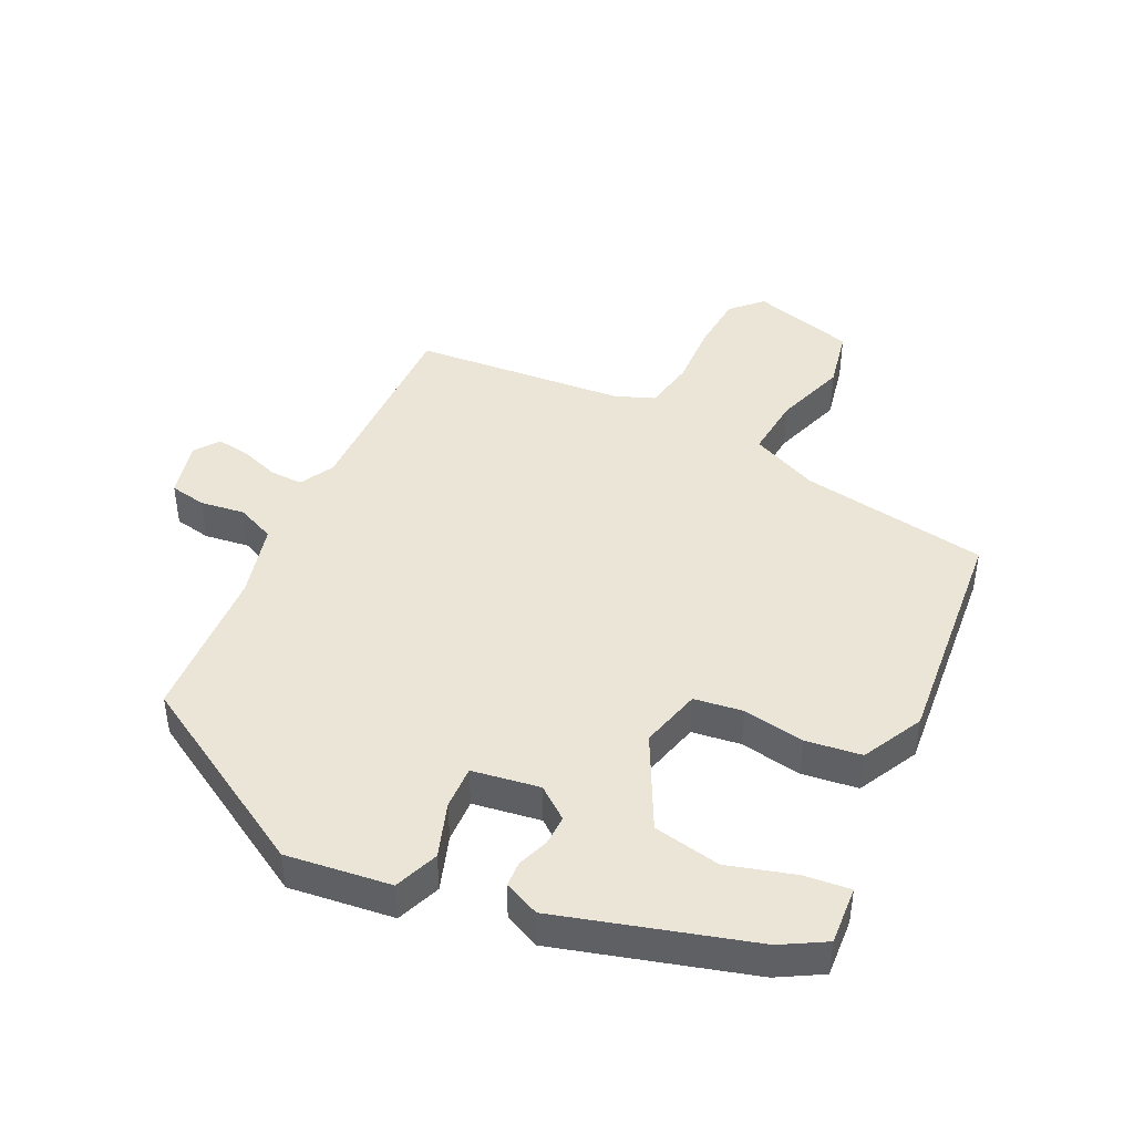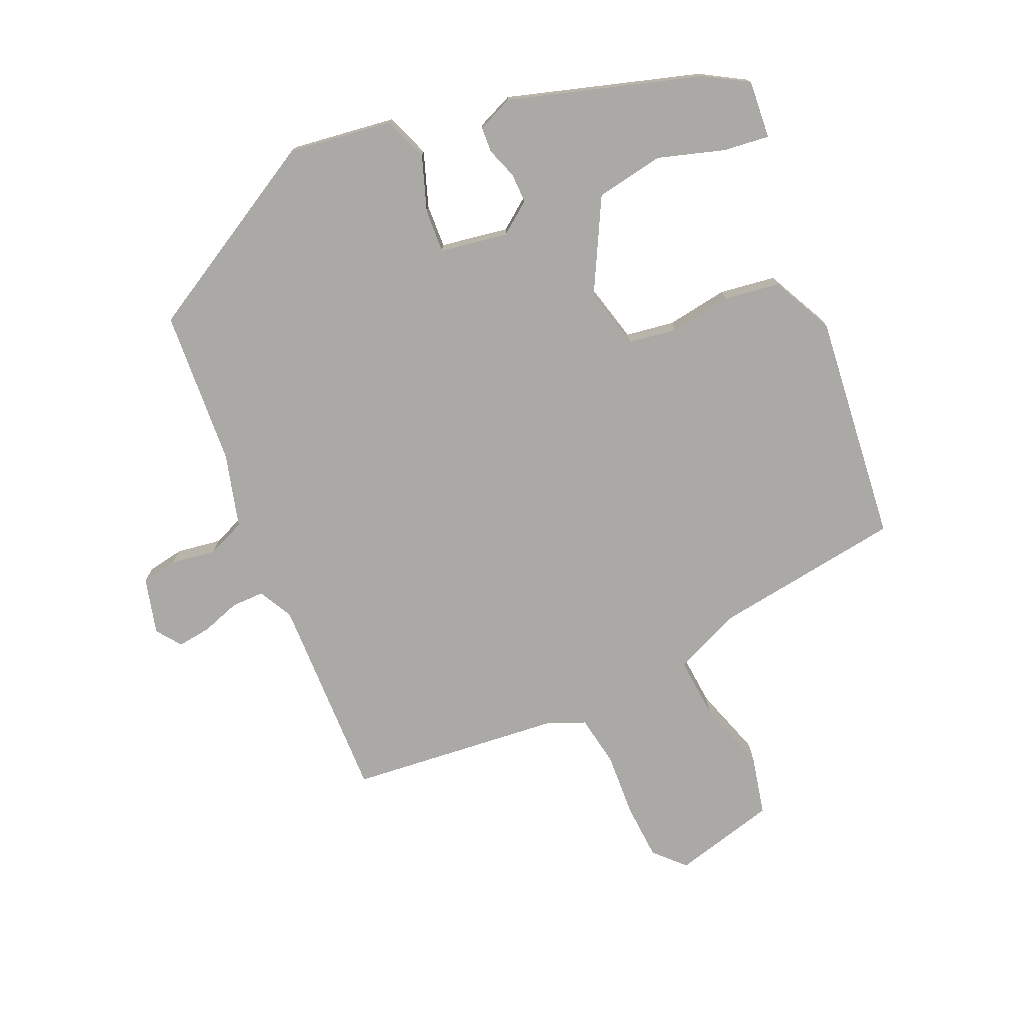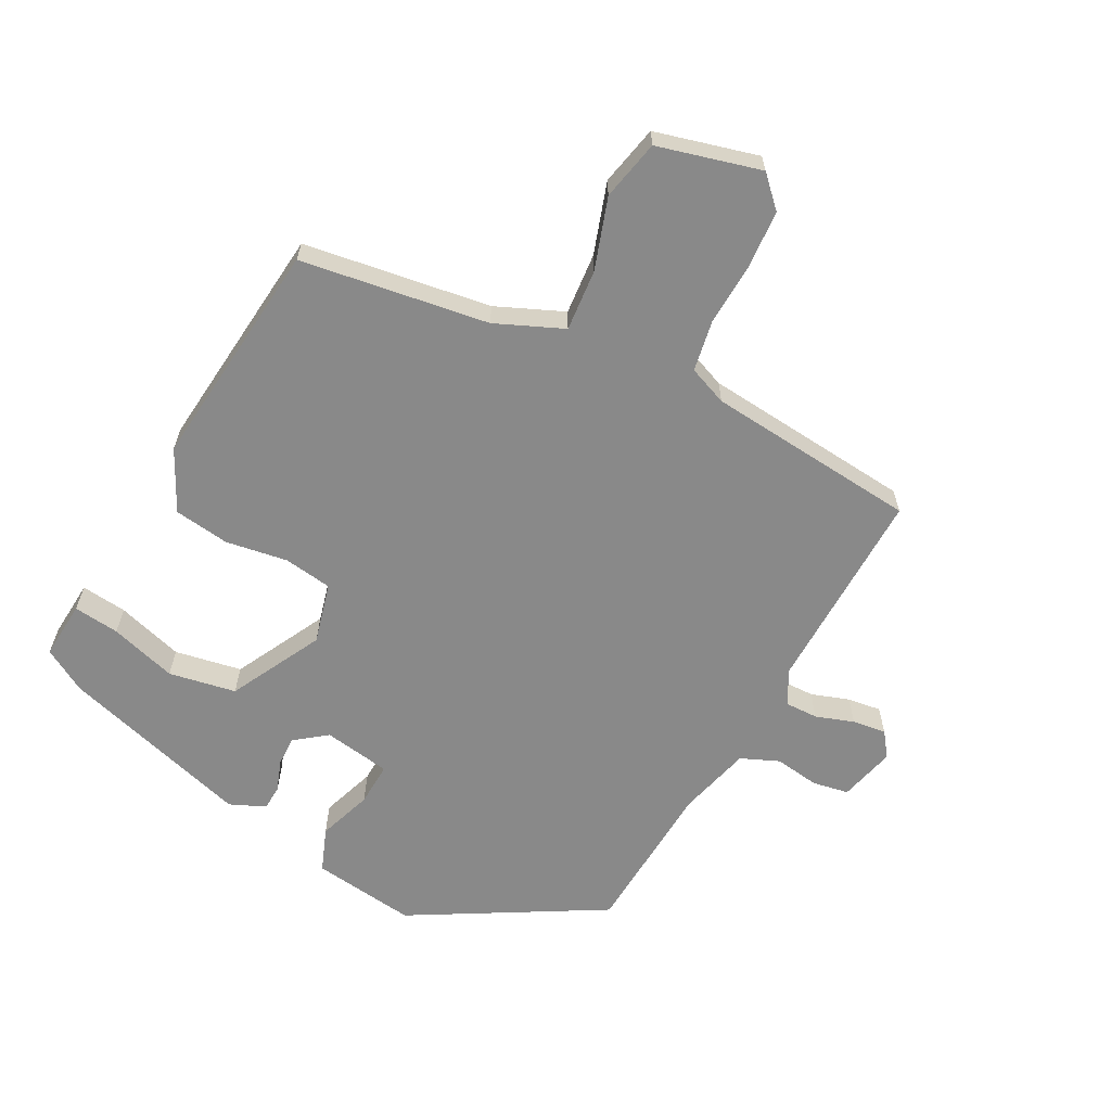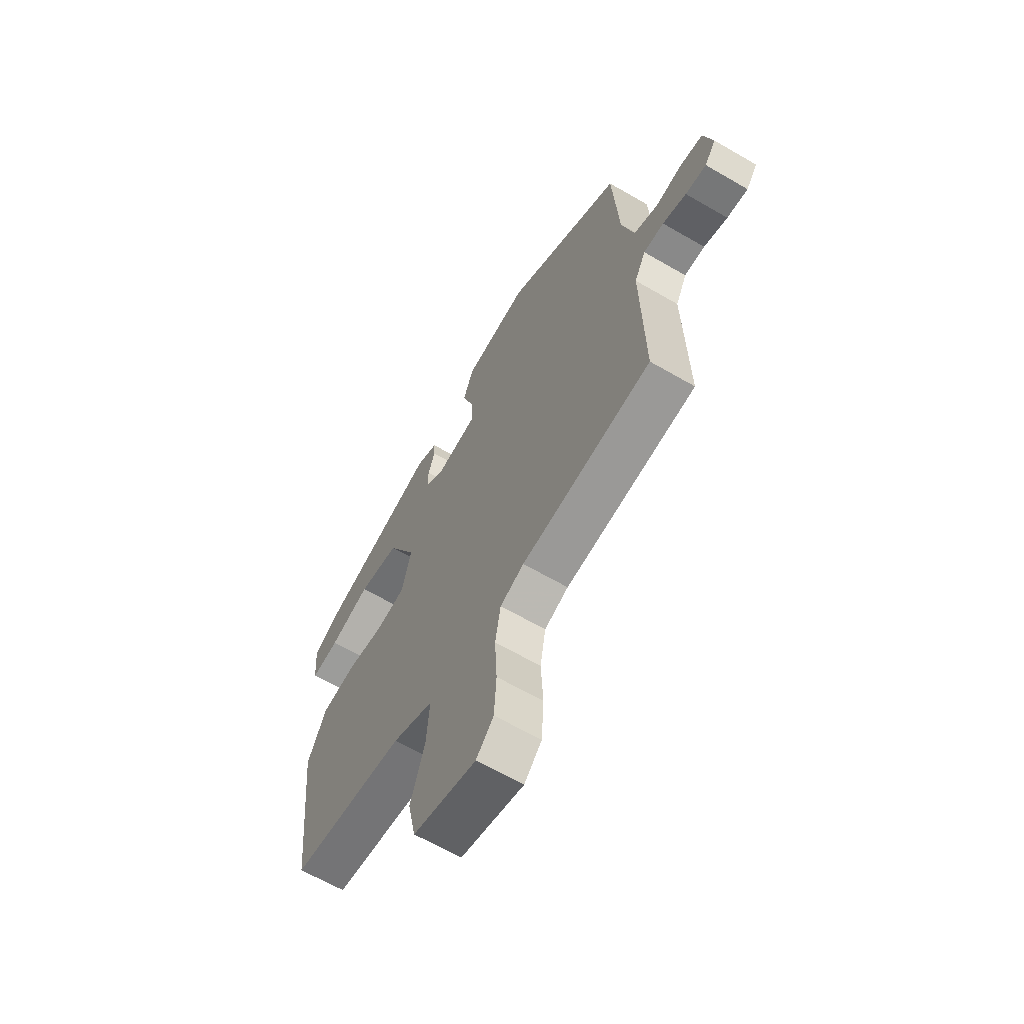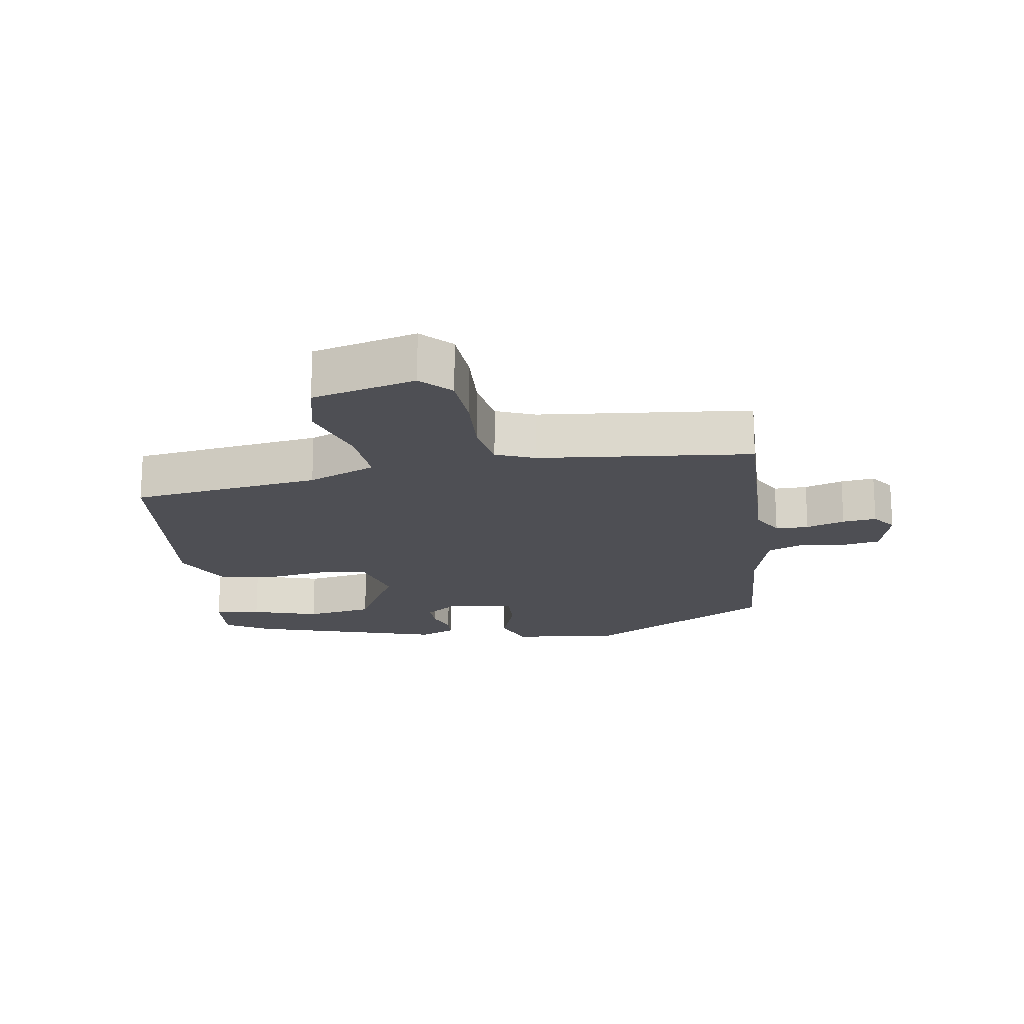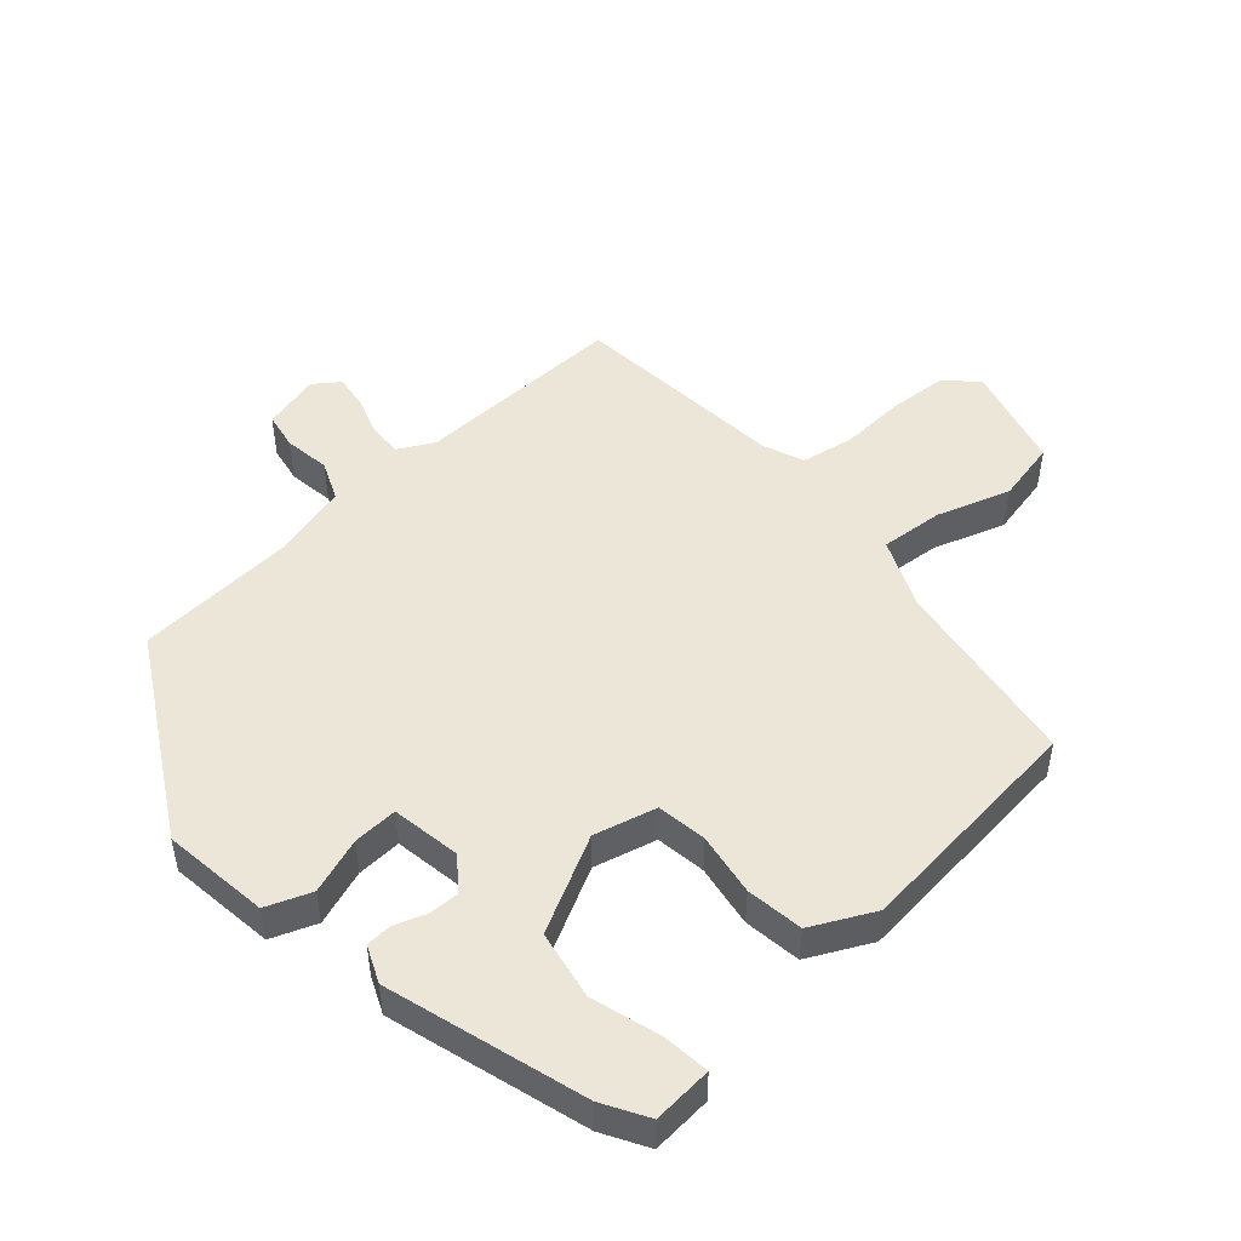
<metadata>
{"format":"obj","ext":"obj","renderer":"f3d","projection":"perspective","resolution":1024,"background":"white","views":[{"elev":44.1,"azim":26.2,"up":"+Y"},{"elev":-75.6,"azim":23.4,"up":"+Y"},{"elev":-63.2,"azim":152.2,"up":"+Y"},{"elev":-64.1,"azim":-120.4,"up":"+Z"},{"elev":-18.3,"azim":-171.6,"up":"+Y"},{"elev":49.2,"azim":48.4,"up":"+Y"}]}
</metadata>
<code>
v 0.475 0.07 -0.415
v 0.185 0.07 -0.458
v 0.081 0.07 -0.503
v 0.089 0.07 -0.598
v 0.125 0.07 -0.708
v 0.105 0.07 -0.801
v -0.054 0.07 -0.843
v -0.098 0.07 -0.798
v -0.104 0.07 -0.71
v -0.099 0.07 -0.611
v -0.113 0.07 -0.532
v -0.173 0.07 -0.508
v -0.5 0.07 -0.477
v -0.493 0.07 -0.159
v -0.521 0.07 -0.106
v -0.572 0.07 -0.107
v -0.631 0.07 -0.127
v -0.683 0.07 -0.134
v -0.711 0.07 -0.096
v -0.689 0.07 -0.009
v -0.633 0.07 0.001
v -0.564 0.07 -0.009
v -0.505 0.07 0.016
v -0.475 0.07 0.13
v -0.46 0.07 0.371
v -0.166 0.07 0.539
v -0.005 0.07 0.518
v 0.021 0.07 0.45
v -0.008 0.07 0.366
v -0.011 0.07 0.299
v 0.093 0.07 0.282
v 0.142 0.07 0.319
v 0.141 0.07 0.365
v 0.124 0.07 0.413
v 0.126 0.07 0.452
v 0.181 0.07 0.476
v 0.477 0.07 0.388
v 0.544 0.07 0.349
v 0.537 0.07 0.259
v 0.466 0.07 0.267
v 0.363 0.07 0.298
v 0.259 0.07 0.279
v 0.185 0.07 0.136
v 0.209 0.07 0.042
v 0.284 0.07 0.031
v 0.379 0.07 0.046
v 0.465 0.07 0.034
v 0.512 0.07 -0.06
v 0.475 0 -0.415
v 0.185 0 -0.458
v 0.081 0 -0.503
v 0.089 0 -0.598
v 0.125 0 -0.708
v 0.105 0 -0.801
v -0.054 0 -0.843
v -0.098 0 -0.798
v -0.104 0 -0.71
v -0.099 0 -0.611
v -0.113 0 -0.532
v -0.173 0 -0.508
v -0.5 0 -0.477
v -0.493 0 -0.159
v -0.521 0 -0.106
v -0.572 0 -0.107
v -0.631 0 -0.127
v -0.683 0 -0.134
v -0.711 0 -0.096
v -0.689 0 -0.009
v -0.633 0 0.001
v -0.564 0 -0.009
v -0.505 0 0.016
v -0.475 0 0.13
v -0.46 0 0.371
v -0.166 0 0.539
v -0.005 0 0.518
v 0.021 0 0.45
v -0.008 0 0.366
v -0.011 0 0.299
v 0.093 0 0.282
v 0.142 0 0.319
v 0.141 0 0.365
v 0.124 0 0.413
v 0.126 0 0.452
v 0.181 0 0.476
v 0.477 0 0.388
v 0.544 0 0.349
v 0.537 0 0.259
v 0.466 0 0.267
v 0.363 0 0.298
v 0.259 0 0.279
v 0.185 0 0.136
v 0.209 0 0.042
v 0.284 0 0.031
v 0.379 0 0.046
v 0.465 0 0.034
v 0.512 0 -0.06
f 45 46 47 48
f 44 45 48 1
f 38 39 40 41
f 38 41 42
f 37 38 42
f 36 37 42
f 33 34 35 36
f 32 33 36 42
f 31 32 42 43
f 26 27 28 29
f 24 25 26 29
f 23 24 29 30
f 19 20 21 22
f 19 22 23
f 16 17 18 19
f 15 16 19 23
f 14 15 23 30
f 12 13 14 30
f 7 8 9 10
f 7 10 11
f 4 5 6 7
f 3 4 7 11
f 2 3 11 12
f 44 1 2 12
f 31 43 44
f 12 30 31 44
f 96 95 94 93
f 49 96 93 92
f 89 88 87 86
f 90 89 86
f 90 86 85
f 90 85 84
f 84 83 82 81
f 90 84 81 80
f 91 90 80 79
f 77 76 75 74
f 77 74 73 72
f 78 77 72 71
f 70 69 68 67
f 71 70 67
f 67 66 65 64
f 71 67 64 63
f 78 71 63 62
f 78 62 61 60
f 58 57 56 55
f 59 58 55
f 55 54 53 52
f 59 55 52 51
f 60 59 51 50
f 60 50 49 92
f 92 91 79
f 92 79 78 60
f 1 49 50 2
f 2 50 51 3
f 3 51 52 4
f 4 52 53 5
f 5 53 54 6
f 6 54 55 7
f 7 55 56 8
f 8 56 57 9
f 9 57 58 10
f 10 58 59 11
f 11 59 60 12
f 12 60 61 13
f 13 61 62 14
f 14 62 63 15
f 15 63 64 16
f 16 64 65 17
f 17 65 66 18
f 18 66 67 19
f 19 67 68 20
f 20 68 69 21
f 21 69 70 22
f 22 70 71 23
f 23 71 72 24
f 24 72 73 25
f 25 73 74 26
f 26 74 75 27
f 27 75 76 28
f 28 76 77 29
f 29 77 78 30
f 30 78 79 31
f 31 79 80 32
f 32 80 81 33
f 33 81 82 34
f 34 82 83 35
f 35 83 84 36
f 36 84 85 37
f 37 85 86 38
f 38 86 87 39
f 39 87 88 40
f 40 88 89 41
f 41 89 90 42
f 42 90 91 43
f 43 91 92 44
f 44 92 93 45
f 45 93 94 46
f 46 94 95 47
f 47 95 96 48
f 48 96 49 1

</code>
